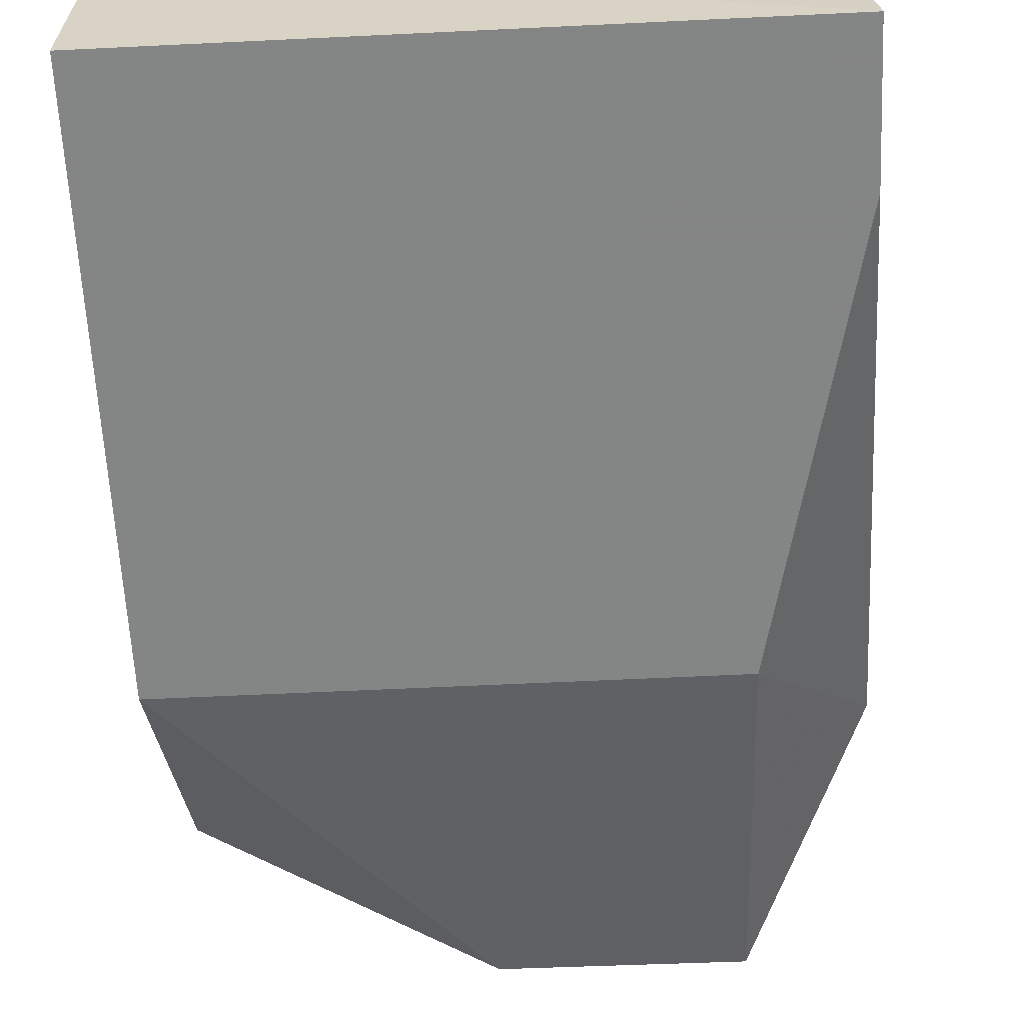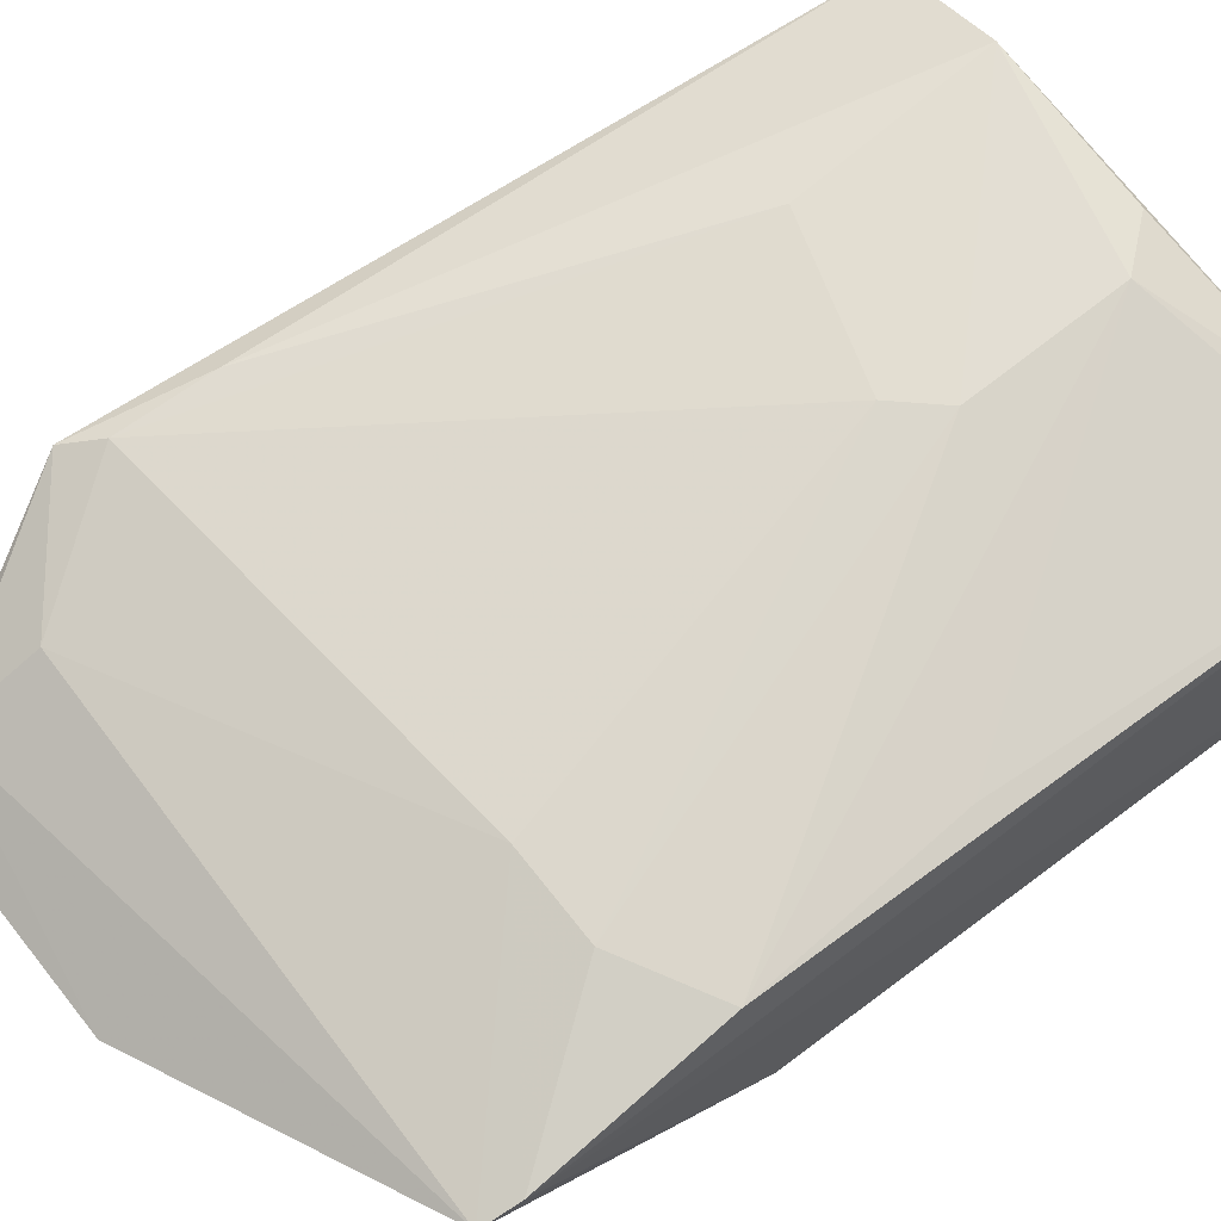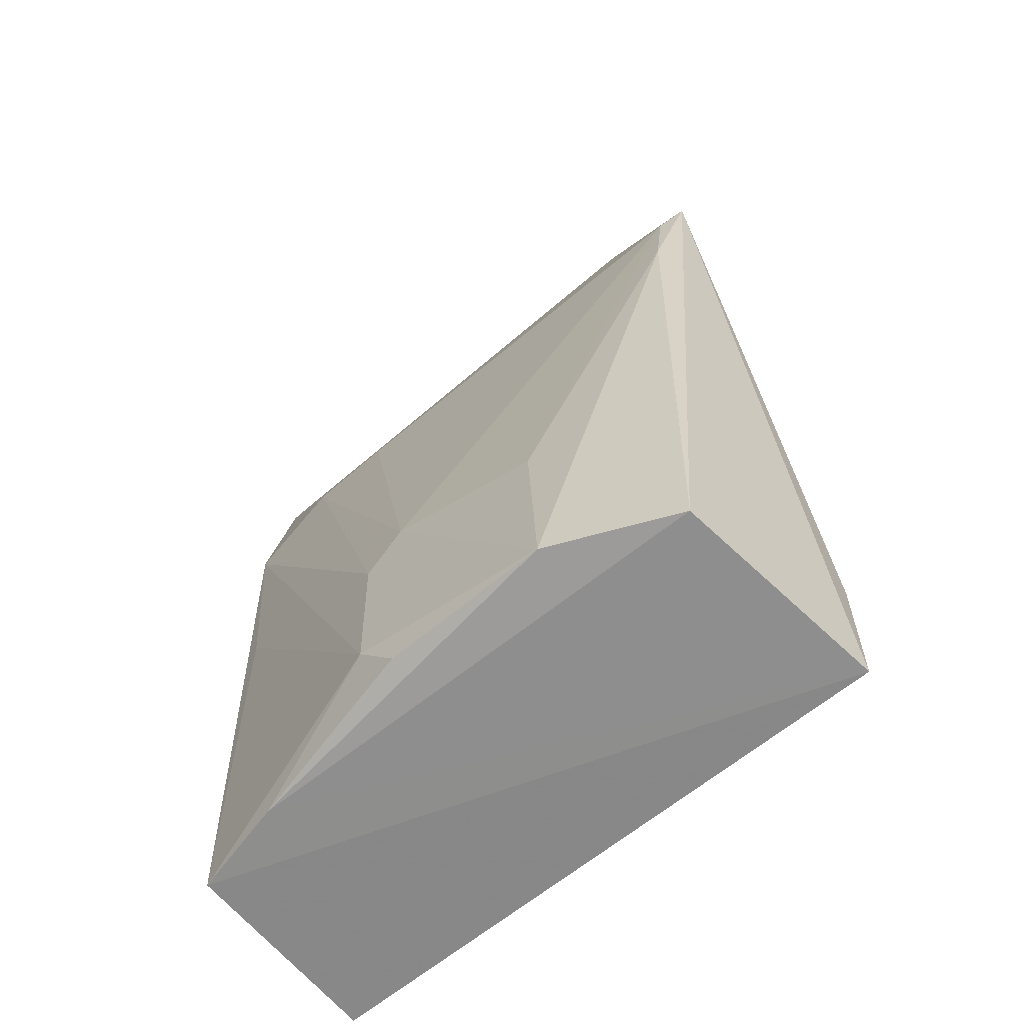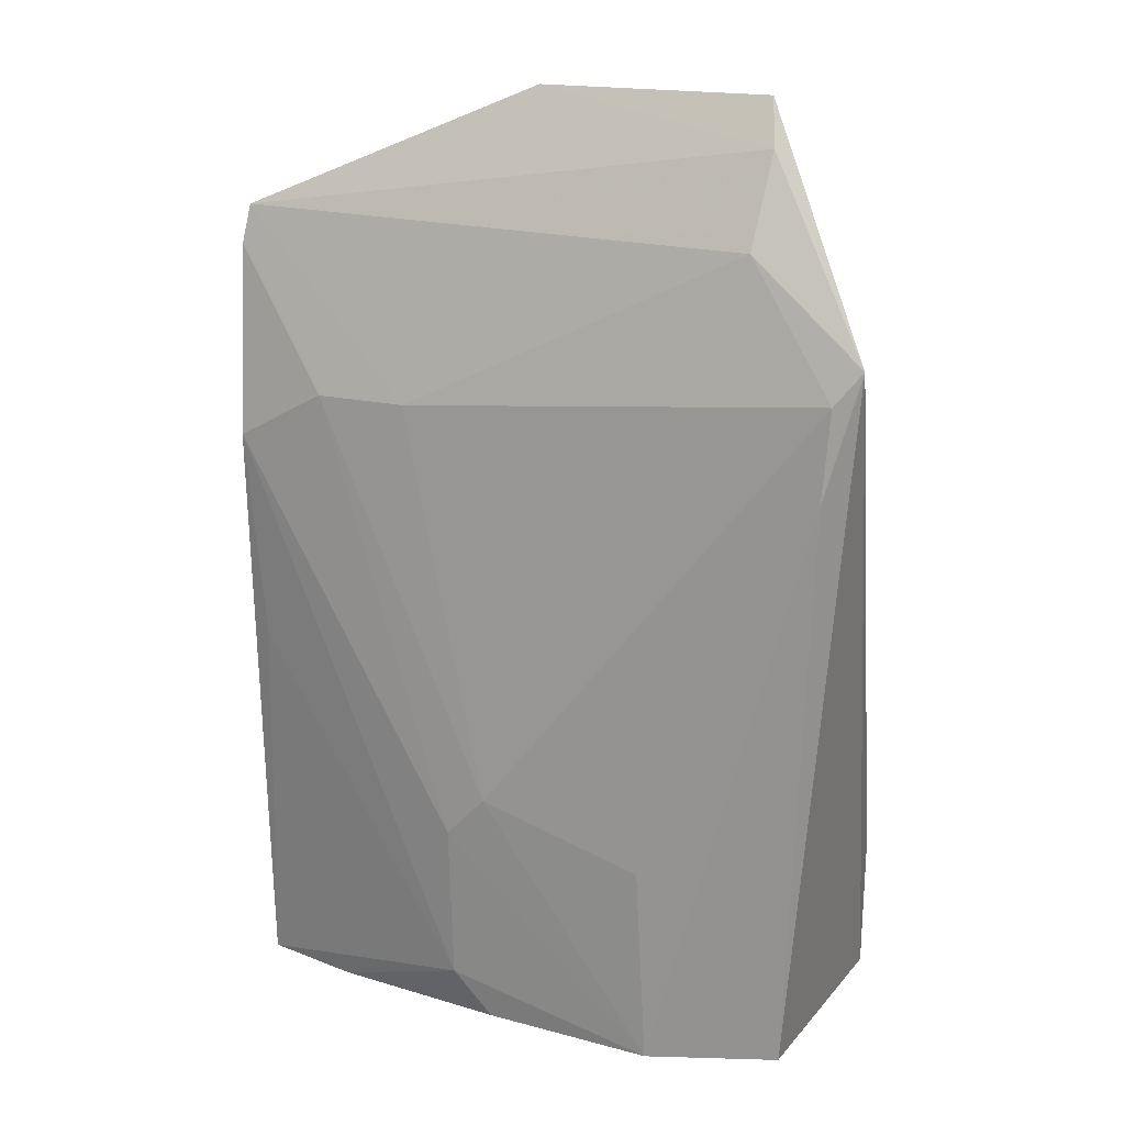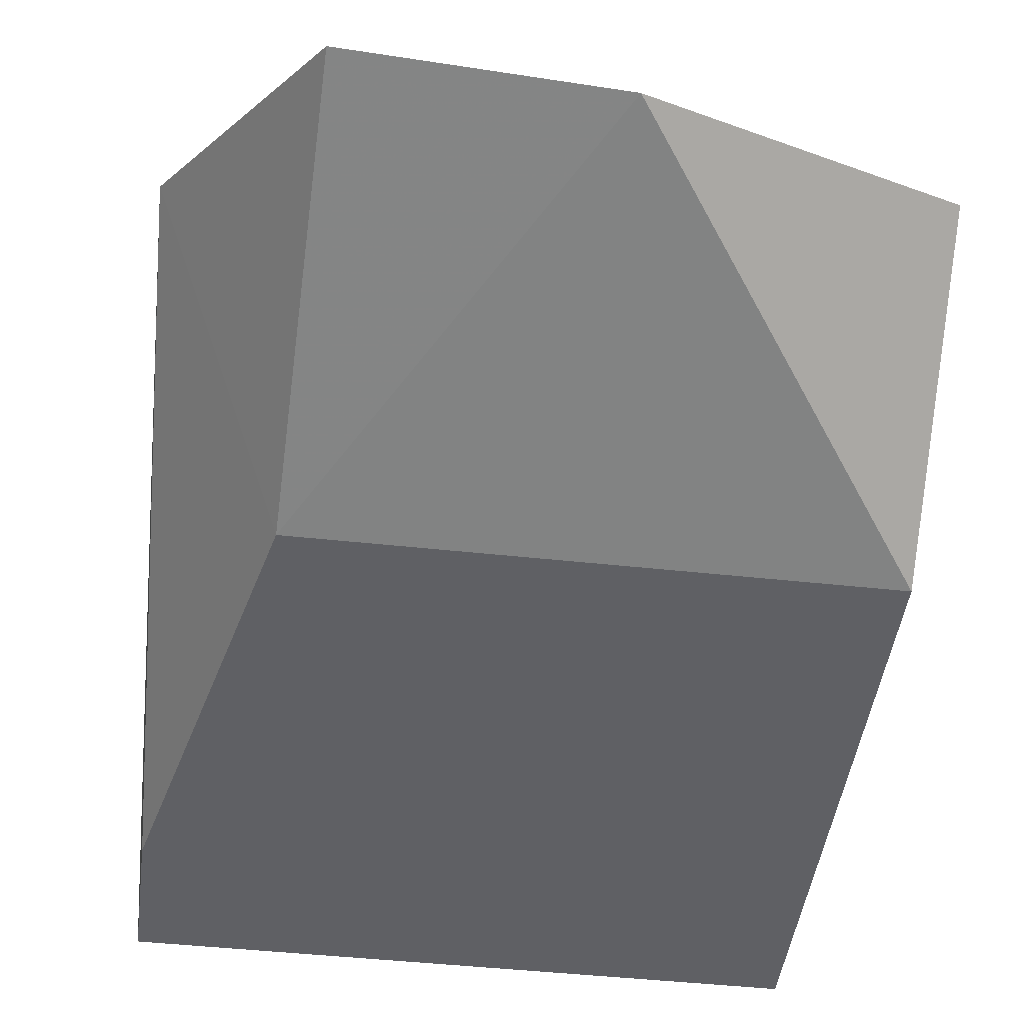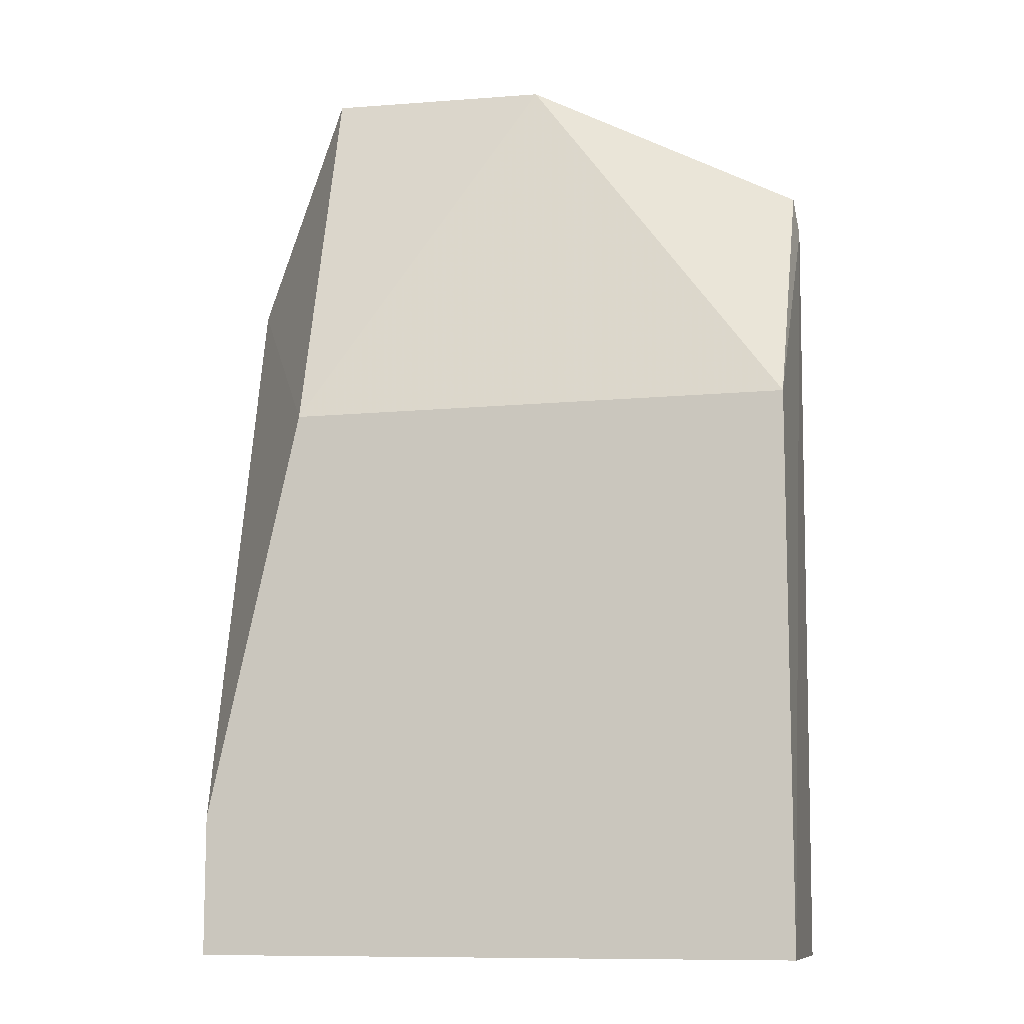
<metadata>
{"format":"obj","ext":"obj","renderer":"f3d","projection":"perspective","resolution":1024,"background":"white","views":[{"elev":-61.6,"azim":-177.2,"up":"+Y"},{"elev":66.9,"azim":53.0,"up":"+Y"},{"elev":-63.1,"azim":-139.9,"up":"+Z"},{"elev":22.5,"azim":-158.0,"up":"+Z"},{"elev":-44.9,"azim":-7.3,"up":"+Y"},{"elev":-10.0,"azim":13.9,"up":"+Z"}]}
</metadata>
<code>
v 0.1065 0.08216 0.1439
v 0.1065 0.08216 -0.03788
v 0.1042 0.1548 0.1556
v -0.08988 0.1538 0.1885
v -0.09045 0.08216 -0.03788
v 0.01574 0.1175 0.2674
v 0.107 0.143 0.2155
v -0.04222 0.1713 -0.03376
v -0.06015 0.08216 0.1439
v 0.1047 0.1495 -0.03868
v 0.1056 0.1396 0.2274
v 0.04573 0.1571 0.1734
v -0.08241 0.1544 -0.03571
v -0.05888 0.1196 0.2698
v 0.02533 0.1712 -0.01749
v 0.07488 0.1564 0.1727
v -0.0605 0.1429 0.2282
v -0.09801 0.15 0.1991
v -0.08834 0.1563 0.1585
v 0.0728 0.1571 -0.03805
v -0.0625 0.129 0.2563
v 0.0984 0.1549 0.08692
v 0.01437 0.1705 0.0481
v -0.09045 0.08216 0.007576
v 0.01265 0.1703 -0.03239
v 0.02687 0.1708 0.03419
v -0.03782 0.1695 0.03193
f 5 2 1
f 7 1 2
f 9 5 1
f 9 1 6
f 10 7 2
f 10 3 7
f 10 2 5
f 11 6 1
f 11 1 7
f 12 11 7
f 14 9 6
f 16 12 7
f 16 7 3
f 17 12 4
f 17 11 12
f 18 13 5
f 18 9 14
f 18 17 4
f 19 8 13
f 19 18 4
f 19 13 18
f 20 10 5
f 20 5 13
f 20 13 8
f 20 15 10
f 21 14 6
f 21 6 11
f 21 11 17
f 21 18 14
f 21 17 18
f 22 15 3
f 22 3 10
f 22 10 15
f 23 12 16
f 23 4 12
f 24 18 5
f 24 5 9
f 24 9 18
f 25 20 8
f 25 8 15
f 25 15 20
f 26 15 8
f 26 8 23
f 26 3 15
f 26 23 16
f 26 16 3
f 27 23 8
f 27 8 19
f 27 19 4
f 27 4 23

</code>
